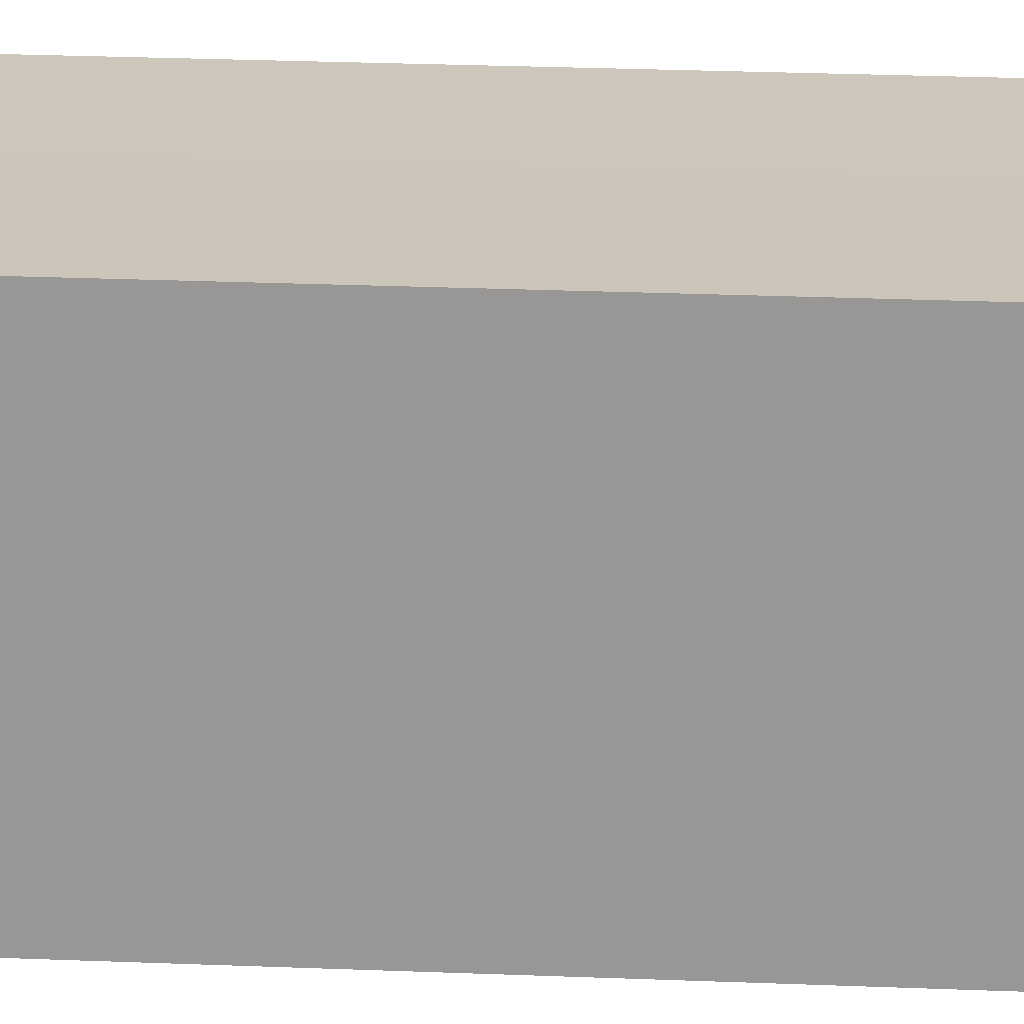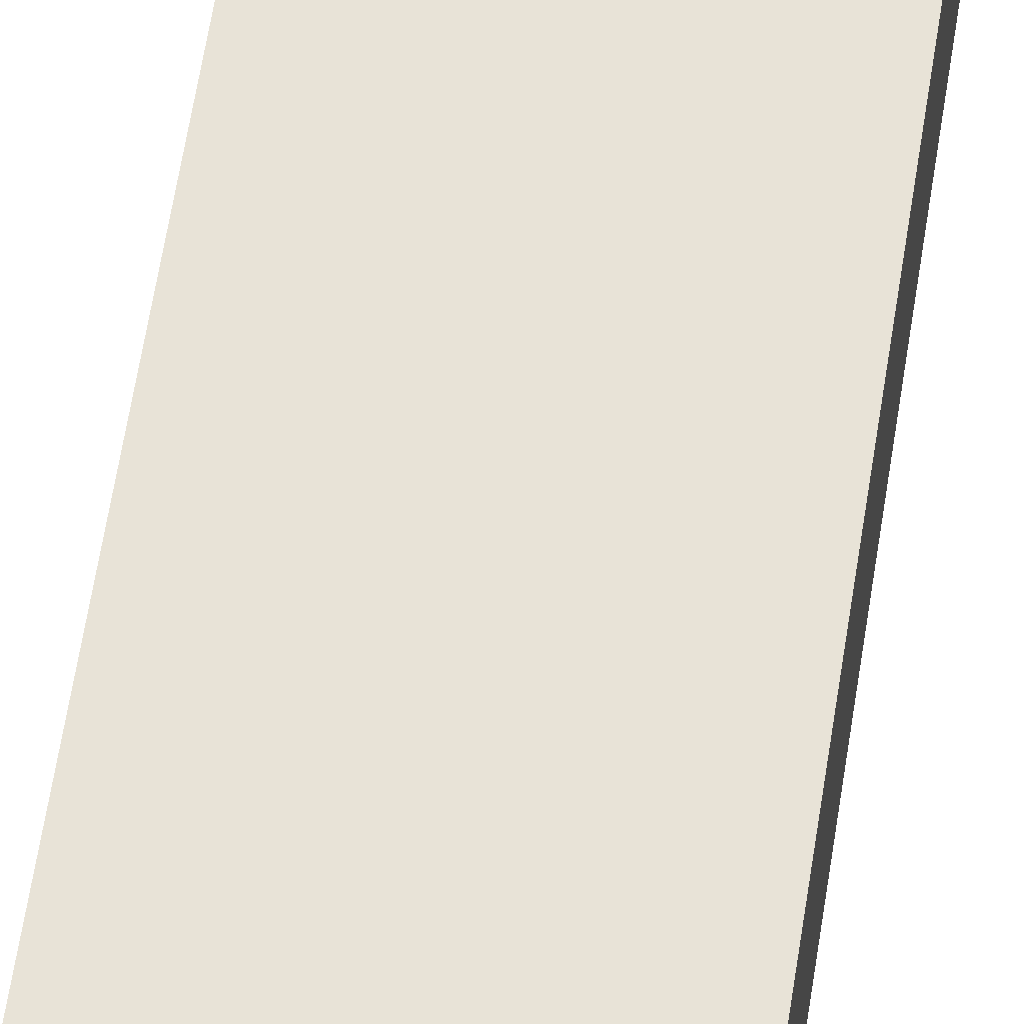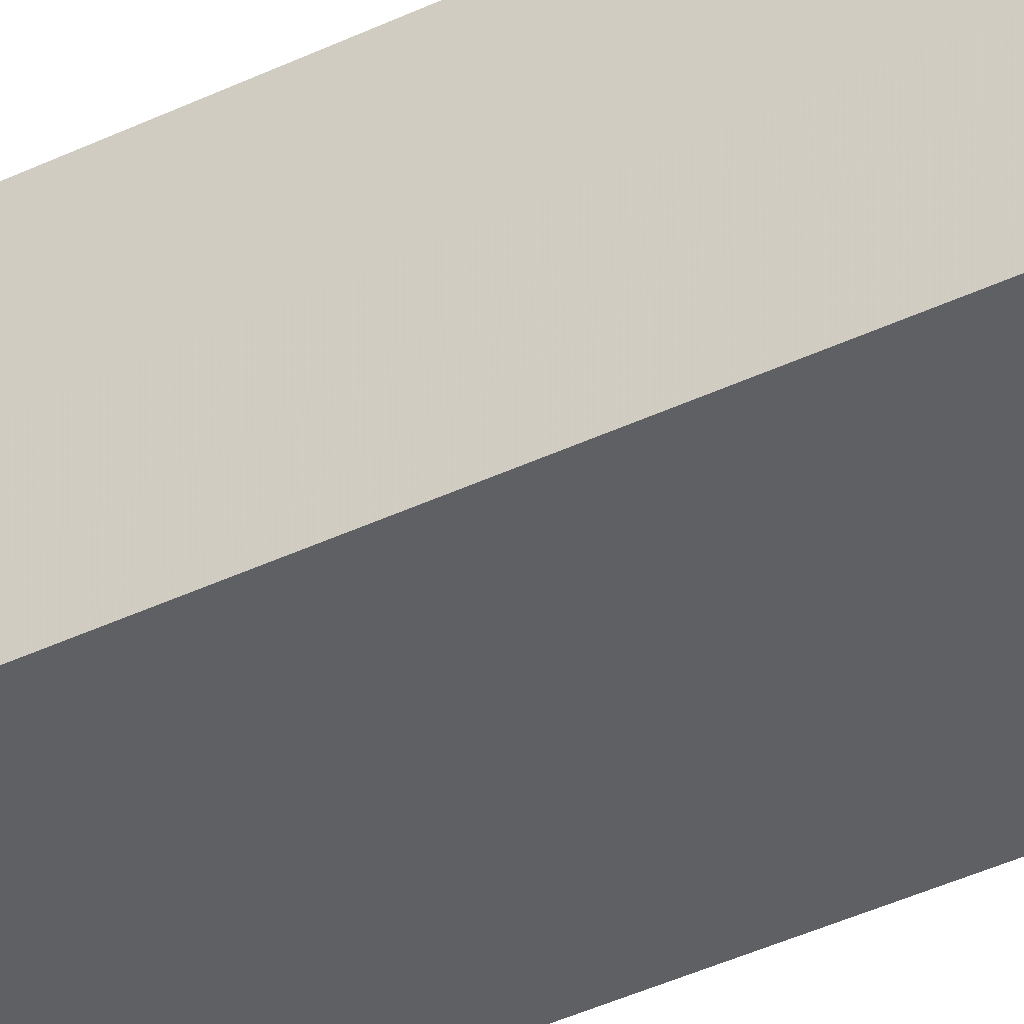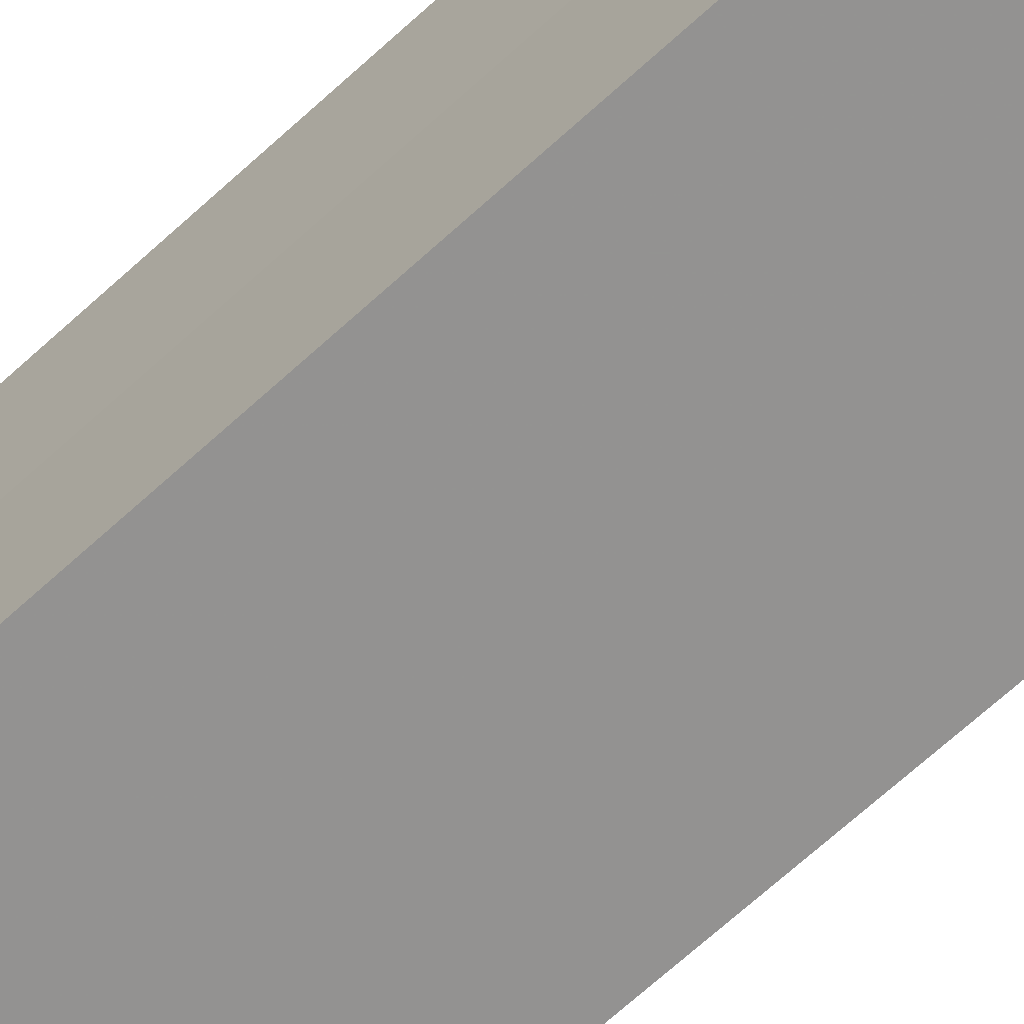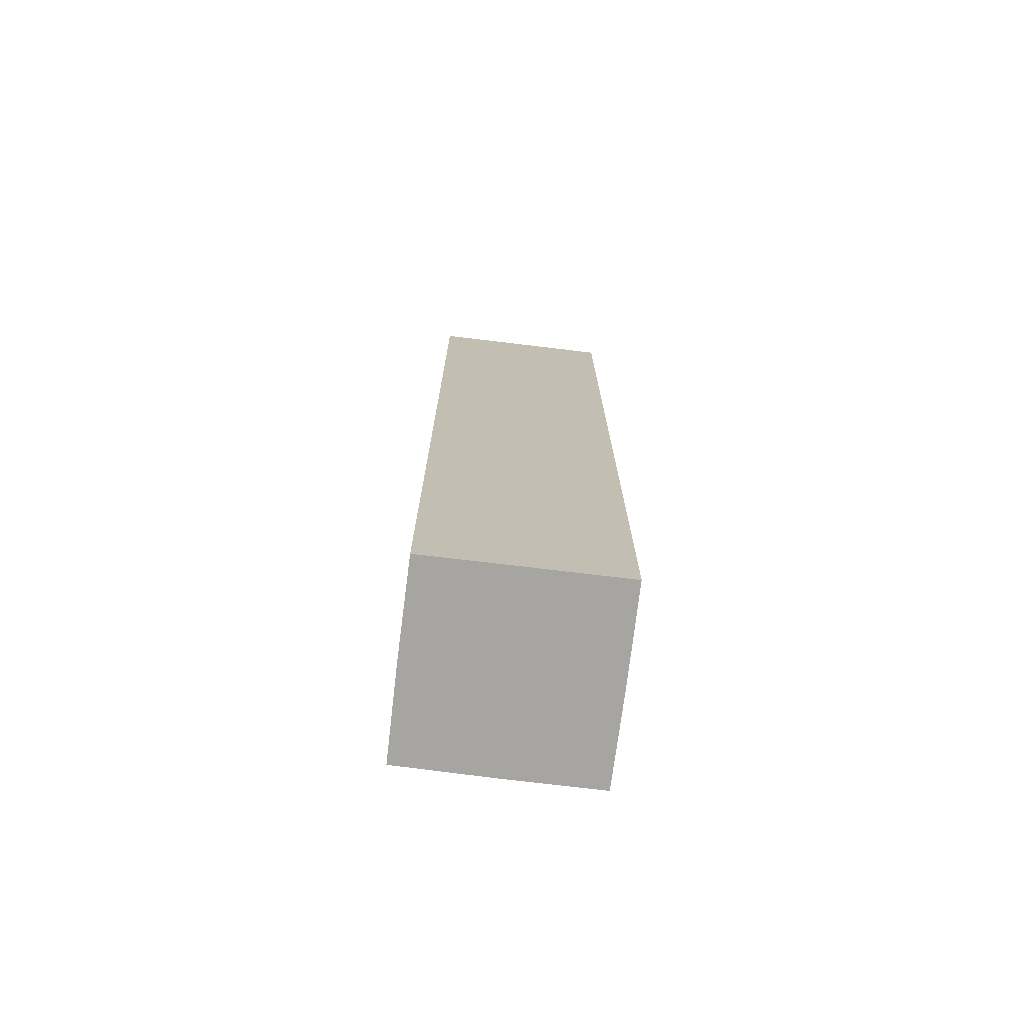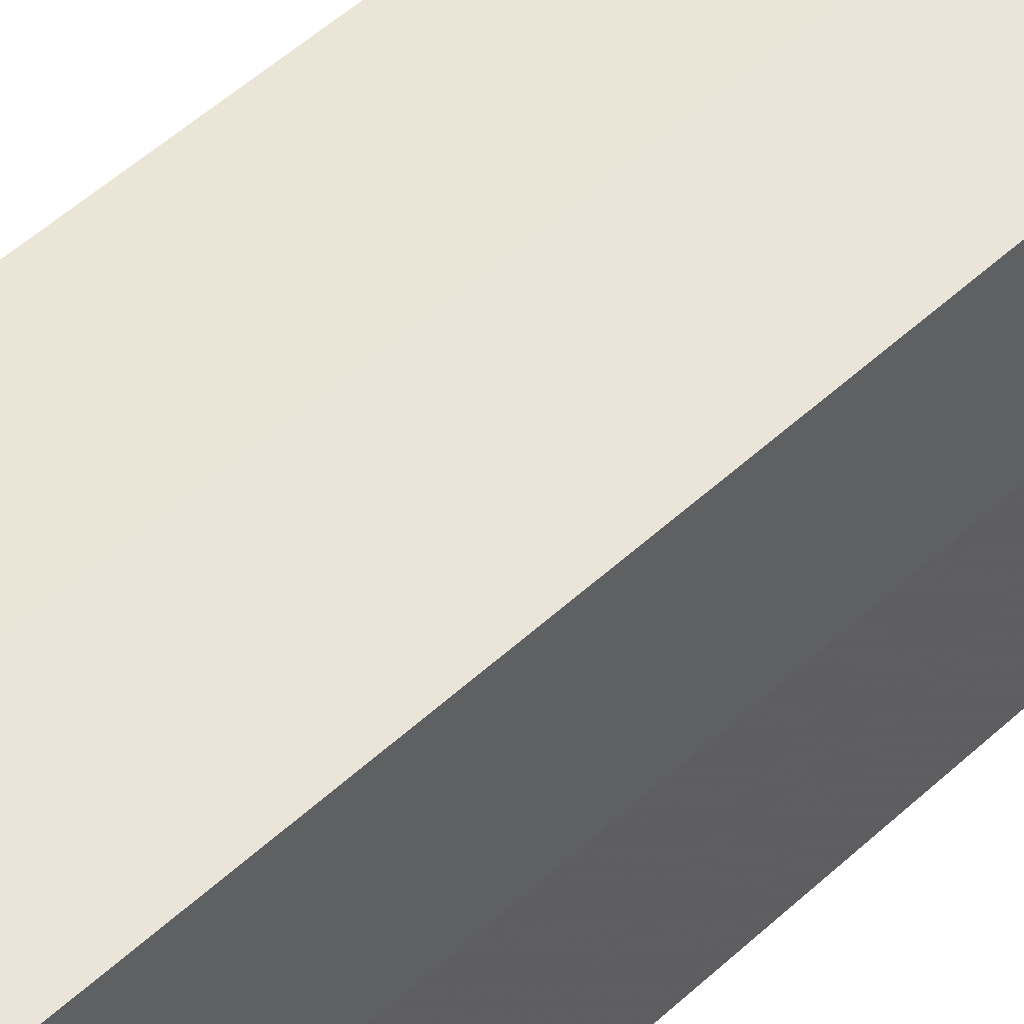
<metadata>
{"format":"obj","ext":"obj","renderer":"f3d","projection":"perspective","resolution":1024,"background":"white","views":[{"elev":20.7,"azim":-85.4,"up":"+Y"},{"elev":61.9,"azim":-171.1,"up":"+Y"},{"elev":-44.4,"azim":118.5,"up":"+Y"},{"elev":-66.5,"azim":-47.1,"up":"+Y"},{"elev":-73.6,"azim":82.8,"up":"+Z"},{"elev":45.6,"azim":42.4,"up":"+Y"}]}
</metadata>
<code>
o 28316
v 2248 1879 9.891
v 2248 1879 9.891
v 2248 1879 9.991
v 2248 1879 9.891
v 2248 1879 9.991
v 2248 1879 9.891
v 2248 1879 9.991
v 2248 1879 9.891
v 2248 1879 9.991
v 2248 1879 9.891
v 2248 1879 9.891
v 2248 1879 9.891
v 2248 1879 9.891
v 2248 1879 9.891
v 2248 1879 9.891
v 2248 1879 9.891
v 2248 1879 9.891
v 2248 1879 9.991
v 2248 1879 9.991
v 2248 1879 9.991
v 2248 1879 9.991
v 2248 1879 9.991
v 2248 1879 9.891
v 2248 1879 9.991
v 2248 1879 9.891
v 2248 1879 9.891
v 2248 1879 9.891
v 2248 1879 9.891
v 2248 1879 9.991
v 2248 1879 9.891
v 2248 1879 9.891
v 2248 1879 9.891
v 2248 1879 9.991
v 2248 1879 9.891
v 2248 1879 9.891
v 2248 1879 9.991
v 2248 1879 9.891
v 2248 1879 9.991
v 2248 1879 9.891
v 2248 1879 9.991
v 2248 1879 9.991
v 2248 1879 9.991
v 2248 1879 9.991
v 2248 1879 9.991
v 2248 1879 9.991
v 2248 1879 9.991
v 2248 1879 9.991
v 2248 1879 9.991
v 2248 1879 9.991
v 2248 1879 9.991
f 1 2 3
f 4 1 5
f 5 6 7
f 7 8 9
f 10 8 11
f 10 12 8
f 10 11 13
f 10 14 12
f 10 13 15
f 10 16 14
f 10 15 17
f 10 17 16
f 18 14 19
f 20 13 21
f 22 23 18
f 24 25 20
f 26 27 22
f 27 28 29
f 30 31 24
f 31 32 33
f 34 35 36
f 35 37 38
f 36 39 40
f 40 17 41
f 42 43 44
f 42 45 43
f 42 44 46
f 42 47 45
f 42 46 48
f 42 49 47
f 42 48 50
f 42 50 49

</code>
